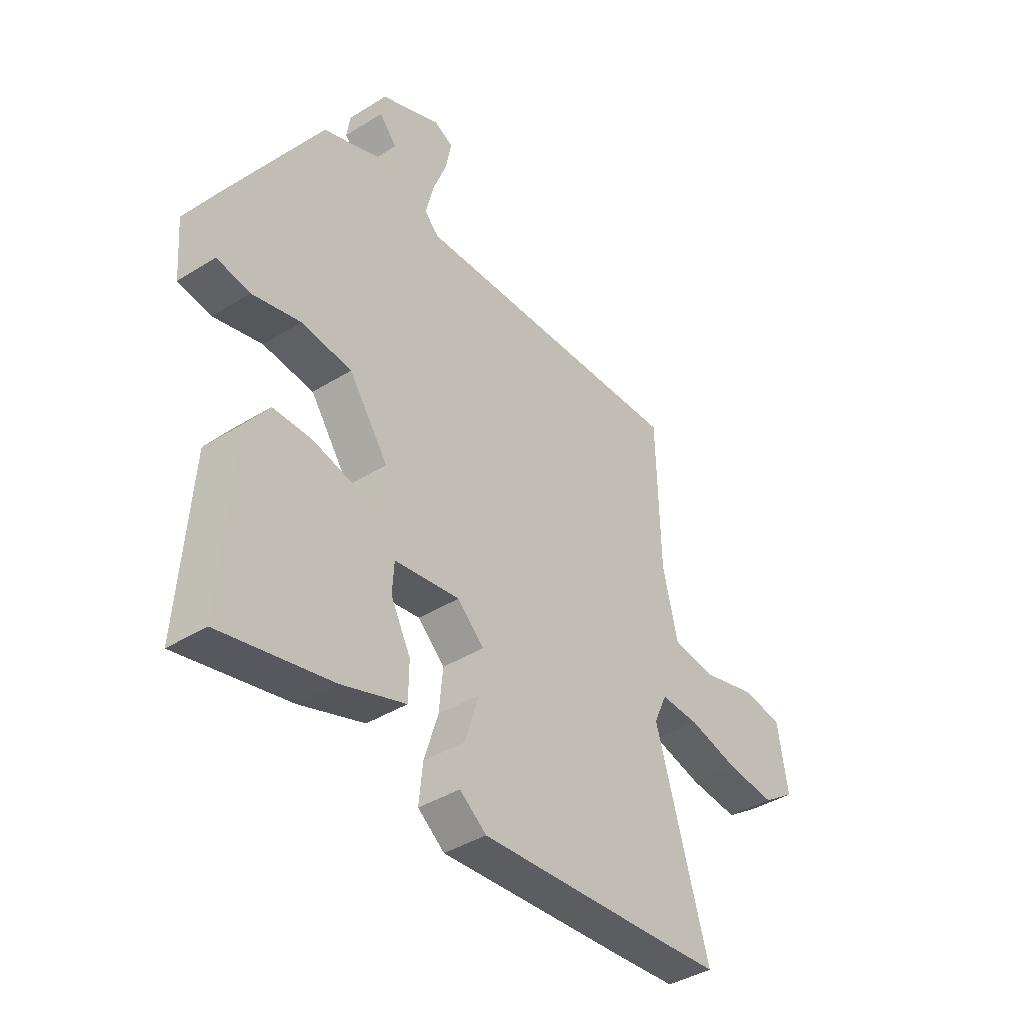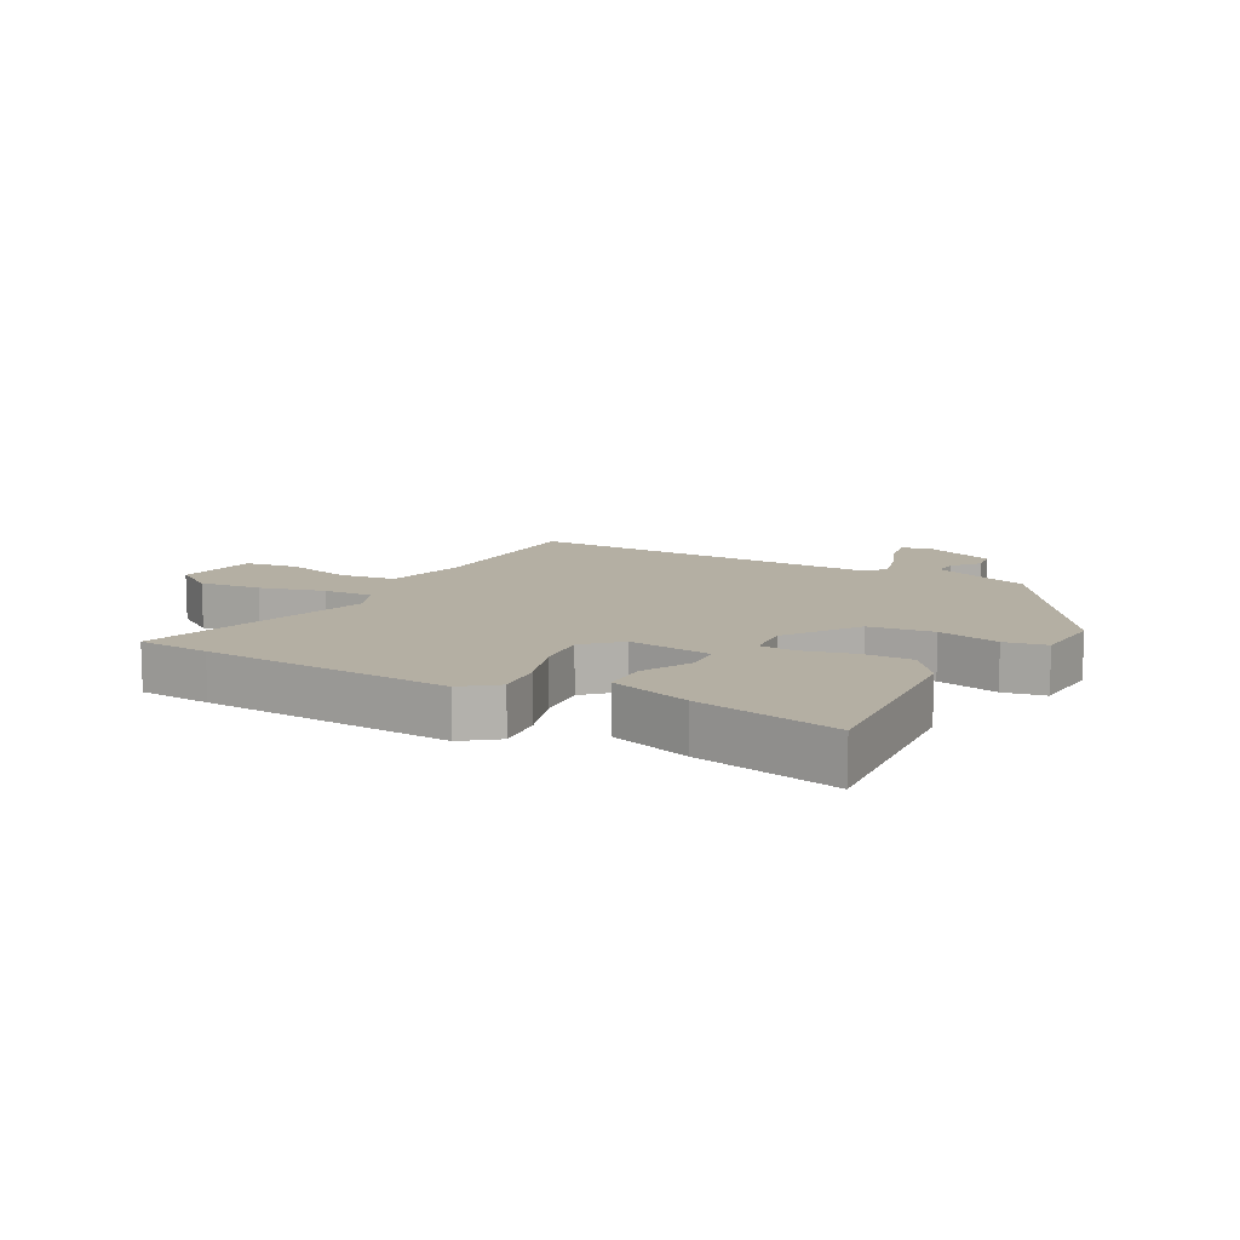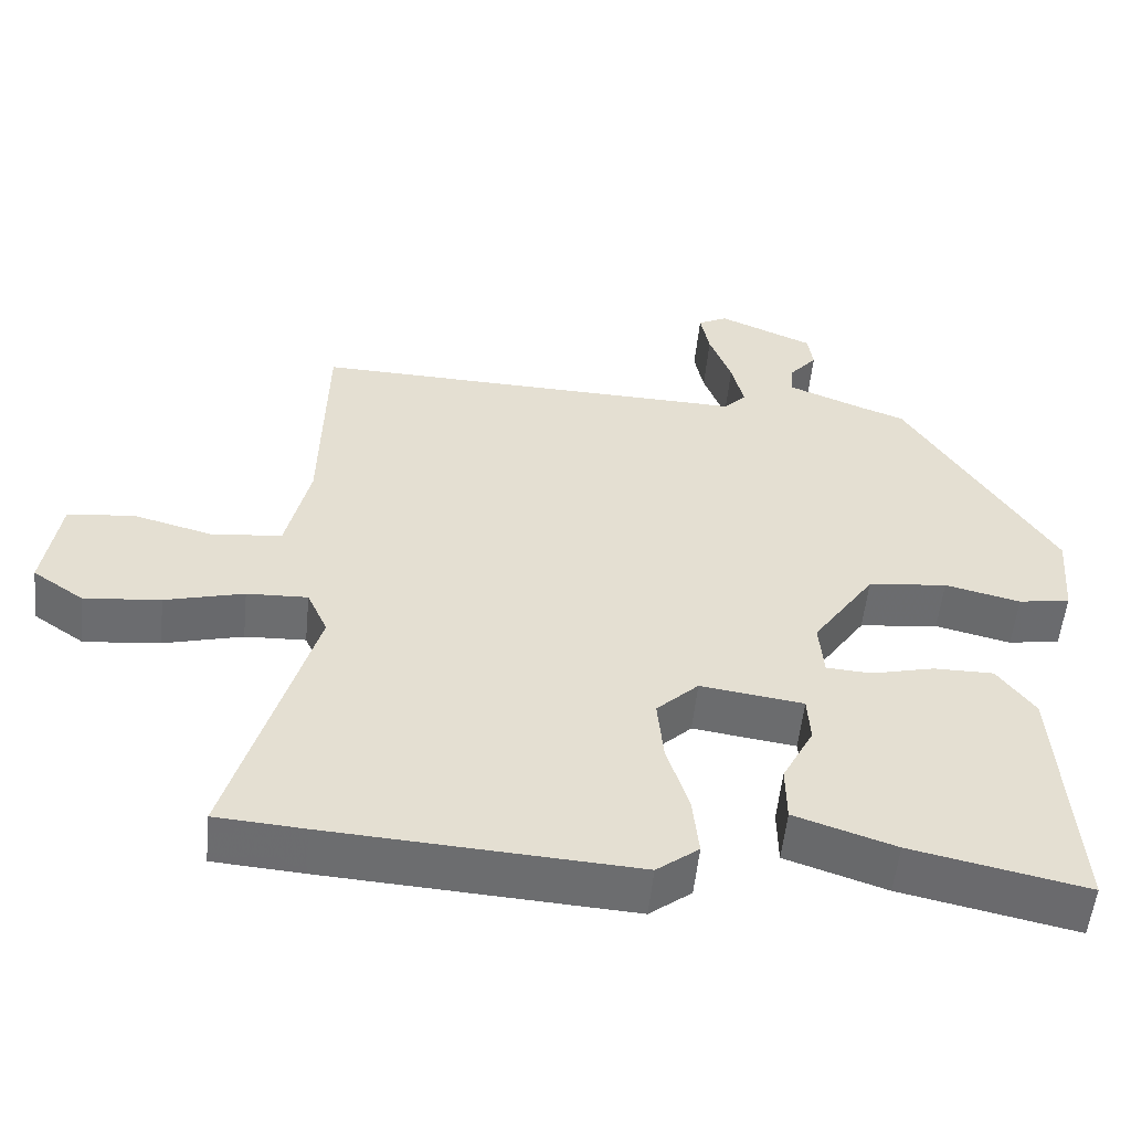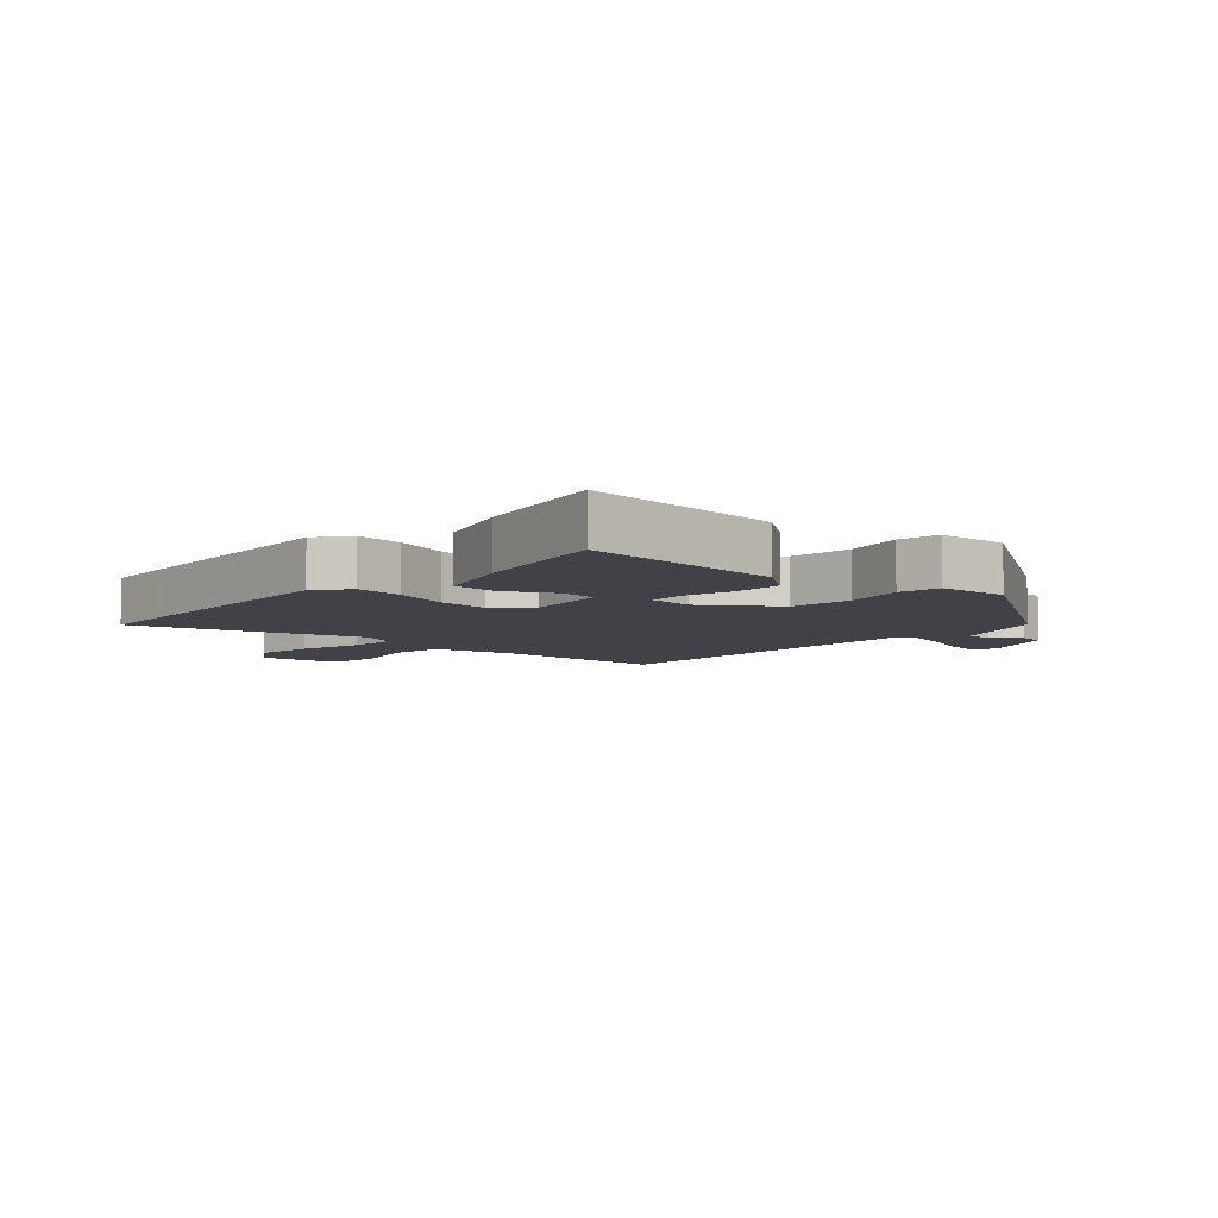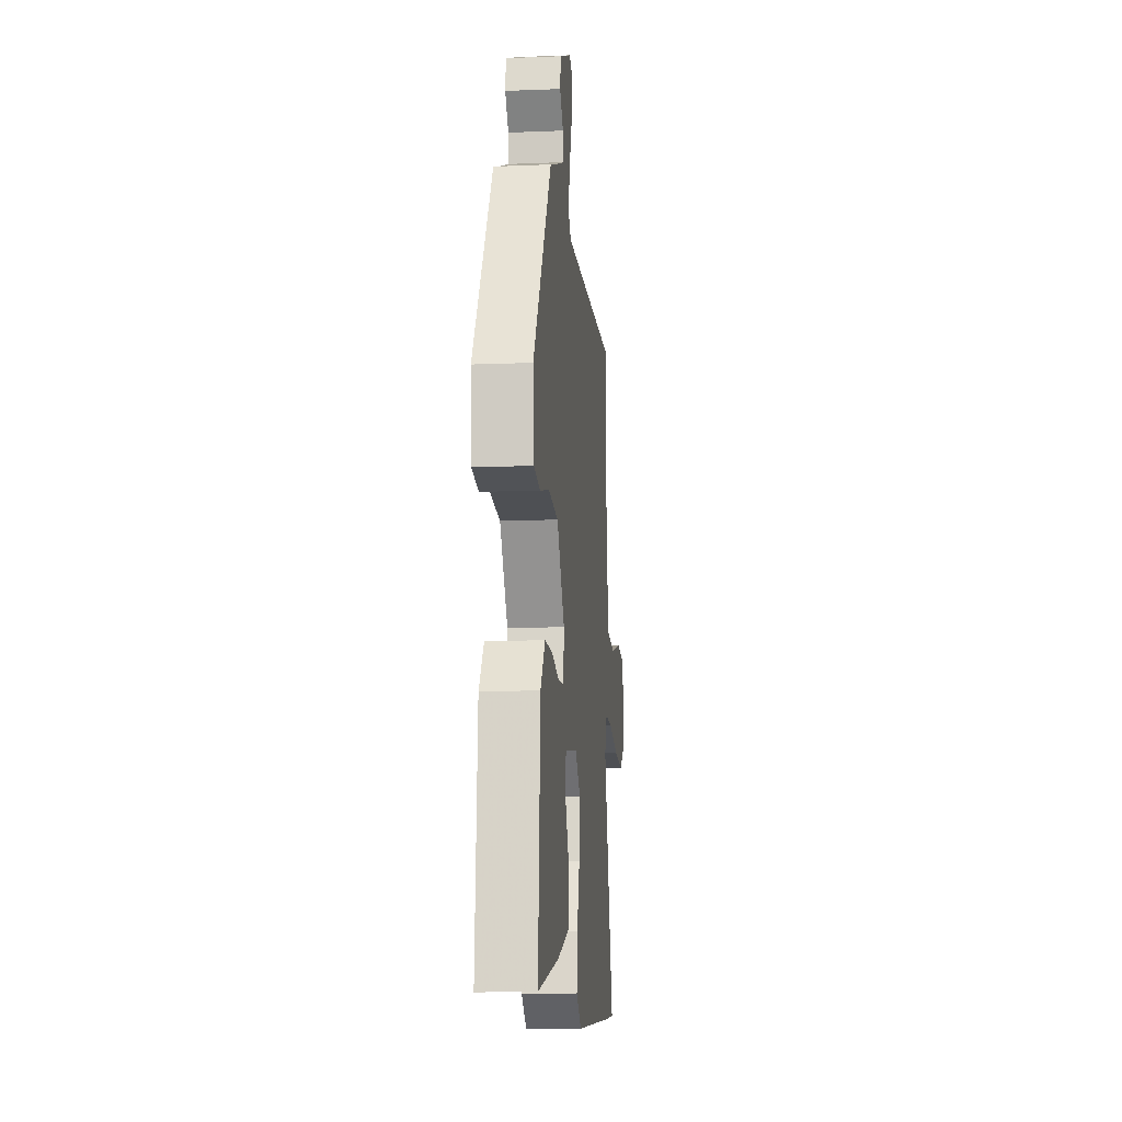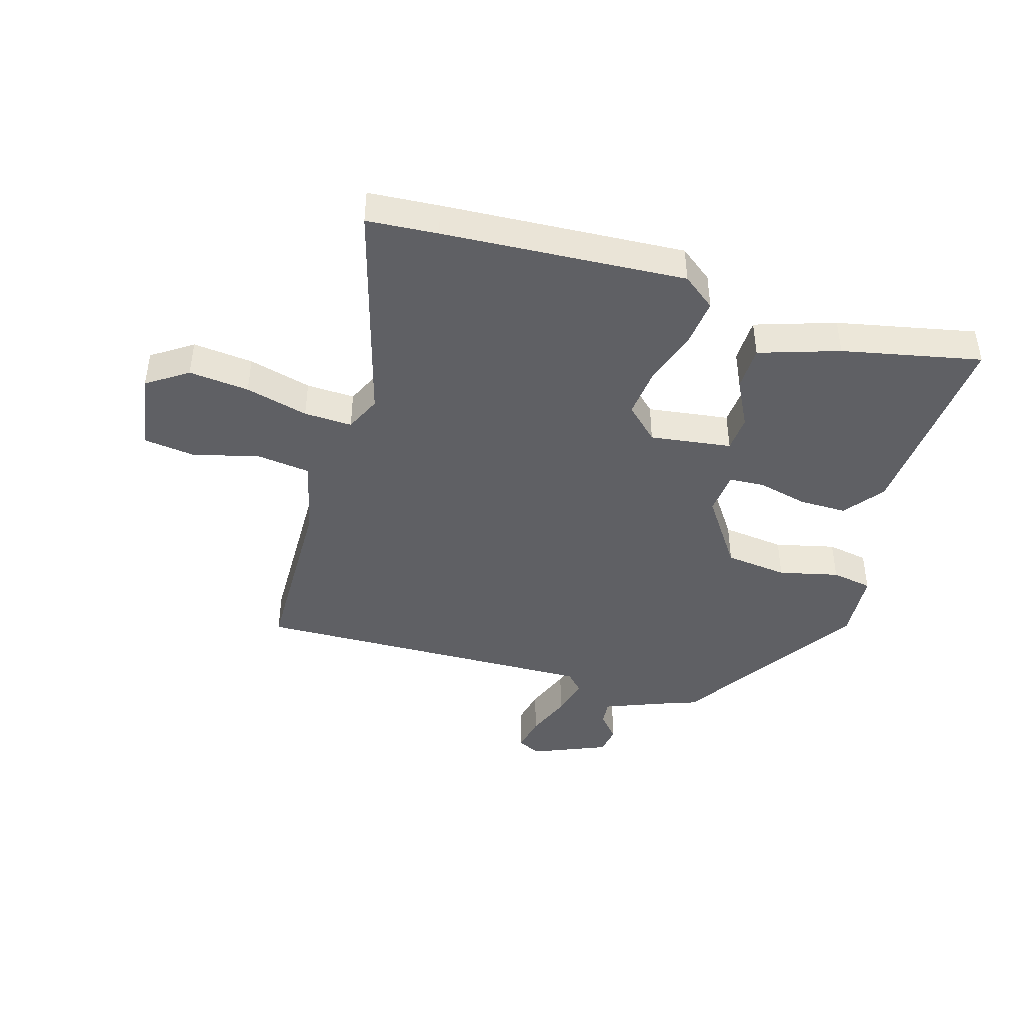
<metadata>
{"format":"obj","ext":"obj","renderer":"f3d","projection":"perspective","resolution":1024,"background":"white","views":[{"elev":-40.1,"azim":-52.3,"up":"+Z"},{"elev":11.2,"azim":-151.8,"up":"+Y"},{"elev":-53.9,"azim":174.3,"up":"+Z"},{"elev":-6.8,"azim":-132.6,"up":"+Y"},{"elev":-11.9,"azim":-84.5,"up":"+Z"},{"elev":-43.4,"azim":163.2,"up":"+Y"}]}
</metadata>
<code>
v -0.477 0.07 -0.508
v -0.454 0.07 -0.174
v -0.405 0.07 -0.108
v -0.326 0.07 -0.108
v -0.243 0.07 -0.128
v -0.184 0.07 -0.124
v -0.178 0.07 -0.051
v -0.259 0.07 0.066
v -0.363 0.07 0.078
v -0.462 0.07 0.054
v -0.53 0.07 0.066
v -0.539 0.07 0.182
v -0.345 0.07 0.487
v -0.288 0.07 0.508
v -0.186 0.07 0.549
v -0.19 0.07 0.59
v -0.226 0.07 0.632
v -0.219 0.07 0.679
v -0.095 0.07 0.732
v -0.056 0.07 0.713
v -0.068 0.07 0.652
v -0.097 0.07 0.576
v -0.113 0.07 0.51
v -0.084 0.07 0.48
v 0.491 0.07 0.497
v 0.498 0.07 0.201
v 0.529 0.07 0.069
v 0.619 0.07 0.058
v 0.728 0.07 0.087
v 0.814 0.07 0.076
v 0.835 0.07 -0.056
v 0.768 0.07 -0.102
v 0.668 0.07 -0.092
v 0.564 0.07 -0.065
v 0.484 0.07 -0.062
v 0.457 0.07 -0.122
v 0.566 0.07 -0.495
v 0.449 0.07 -0.504
v 0.048 0.07 -0.53
v -0.007 0.07 -0.488
v 0.001 0.07 -0.41
v 0.03 0.07 -0.318
v 0.038 0.07 -0.234
v -0.017 0.07 -0.182
v -0.152 0.07 -0.201
v -0.156 0.07 -0.262
v -0.115 0.07 -0.341
v -0.116 0.07 -0.415
v -0.248 0.07 -0.459
v -0.477 0 -0.508
v -0.454 0 -0.174
v -0.405 0 -0.108
v -0.326 0 -0.108
v -0.243 0 -0.128
v -0.184 0 -0.124
v -0.178 0 -0.051
v -0.259 0 0.066
v -0.363 0 0.078
v -0.462 0 0.054
v -0.53 0 0.066
v -0.539 0 0.182
v -0.345 0 0.487
v -0.288 0 0.508
v -0.186 0 0.549
v -0.19 0 0.59
v -0.226 0 0.632
v -0.219 0 0.679
v -0.095 0 0.732
v -0.056 0 0.713
v -0.068 0 0.652
v -0.097 0 0.576
v -0.113 0 0.51
v -0.084 0 0.48
v 0.491 0 0.497
v 0.498 0 0.201
v 0.529 0 0.069
v 0.619 0 0.058
v 0.728 0 0.087
v 0.814 0 0.076
v 0.835 0 -0.056
v 0.768 0 -0.102
v 0.668 0 -0.092
v 0.564 0 -0.065
v 0.484 0 -0.062
v 0.457 0 -0.122
v 0.566 0 -0.495
v 0.449 0 -0.504
v 0.048 0 -0.53
v -0.007 0 -0.488
v 0.001 0 -0.41
v 0.03 0 -0.318
v 0.038 0 -0.234
v -0.017 0 -0.182
v -0.152 0 -0.201
v -0.156 0 -0.262
v -0.115 0 -0.341
v -0.116 0 -0.415
v -0.248 0 -0.459
f 3 4 5
f 2 3 5
f 1 2 5
f 49 1 5
f 48 49 5
f 47 48 5
f 46 47 5
f 45 46 5 6
f 44 45 6 7
f 40 41 42
f 39 40 42
f 38 39 42
f 37 38 42
f 36 37 42
f 35 36 42 43
f 32 33 34
f 31 32 34
f 30 31 34
f 29 30 34
f 28 29 34
f 27 28 34 35
f 35 43 44
f 27 35 44
f 26 27 44
f 20 21 22
f 19 20 22
f 18 19 22
f 17 18 22
f 16 17 22
f 15 16 22 23
f 14 15 23 24
f 13 14 24
f 12 13 24
f 11 12 24
f 10 11 24
f 9 10 24
f 44 7 8
f 26 44 8
f 25 26 8
f 24 25 8
f 8 9 24
f 54 53 52
f 54 52 51
f 54 51 50
f 54 50 98
f 54 98 97
f 54 97 96
f 54 96 95
f 55 54 95 94
f 56 55 94 93
f 91 90 89
f 91 89 88
f 91 88 87
f 91 87 86
f 91 86 85
f 92 91 85 84
f 83 82 81
f 83 81 80
f 83 80 79
f 83 79 78
f 83 78 77
f 84 83 77 76
f 93 92 84
f 93 84 76
f 93 76 75
f 71 70 69
f 71 69 68
f 71 68 67
f 71 67 66
f 71 66 65
f 72 71 65 64
f 73 72 64 63
f 73 63 62
f 73 62 61
f 73 61 60
f 73 60 59
f 73 59 58
f 57 56 93
f 57 93 75
f 57 75 74
f 57 74 73
f 73 58 57
f 1 50 51 2
f 2 51 52 3
f 3 52 53 4
f 4 53 54 5
f 5 54 55 6
f 6 55 56 7
f 7 56 57 8
f 8 57 58 9
f 9 58 59 10
f 10 59 60 11
f 11 60 61 12
f 12 61 62 13
f 13 62 63 14
f 14 63 64 15
f 15 64 65 16
f 16 65 66 17
f 17 66 67 18
f 18 67 68 19
f 19 68 69 20
f 20 69 70 21
f 21 70 71 22
f 22 71 72 23
f 23 72 73 24
f 24 73 74 25
f 25 74 75 26
f 26 75 76 27
f 27 76 77 28
f 28 77 78 29
f 29 78 79 30
f 30 79 80 31
f 31 80 81 32
f 32 81 82 33
f 33 82 83 34
f 34 83 84 35
f 35 84 85 36
f 36 85 86 37
f 37 86 87 38
f 38 87 88 39
f 39 88 89 40
f 40 89 90 41
f 41 90 91 42
f 42 91 92 43
f 43 92 93 44
f 44 93 94 45
f 45 94 95 46
f 46 95 96 47
f 47 96 97 48
f 48 97 98 49
f 49 98 50 1

</code>
